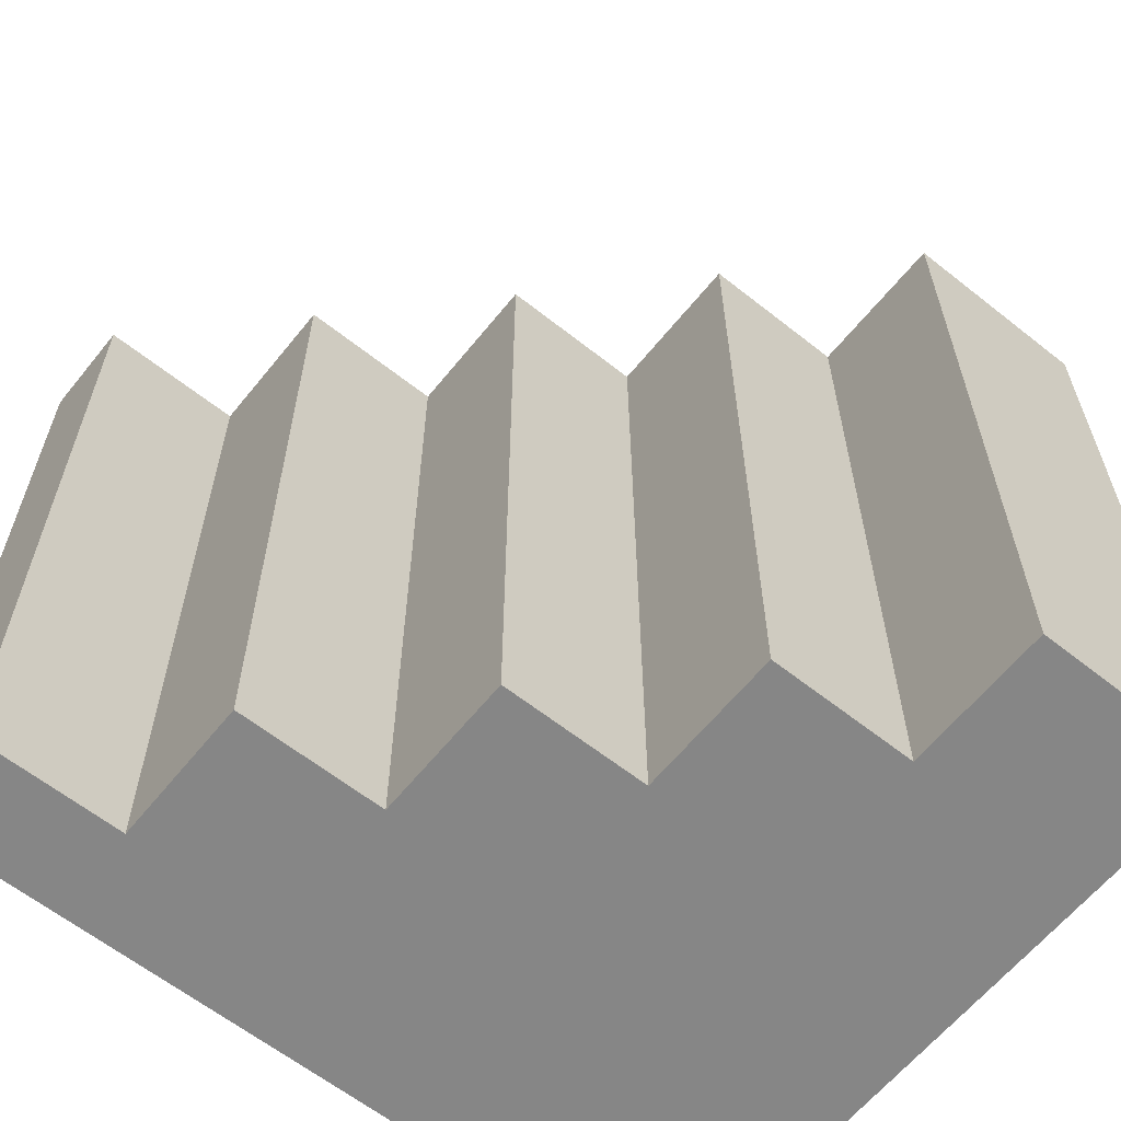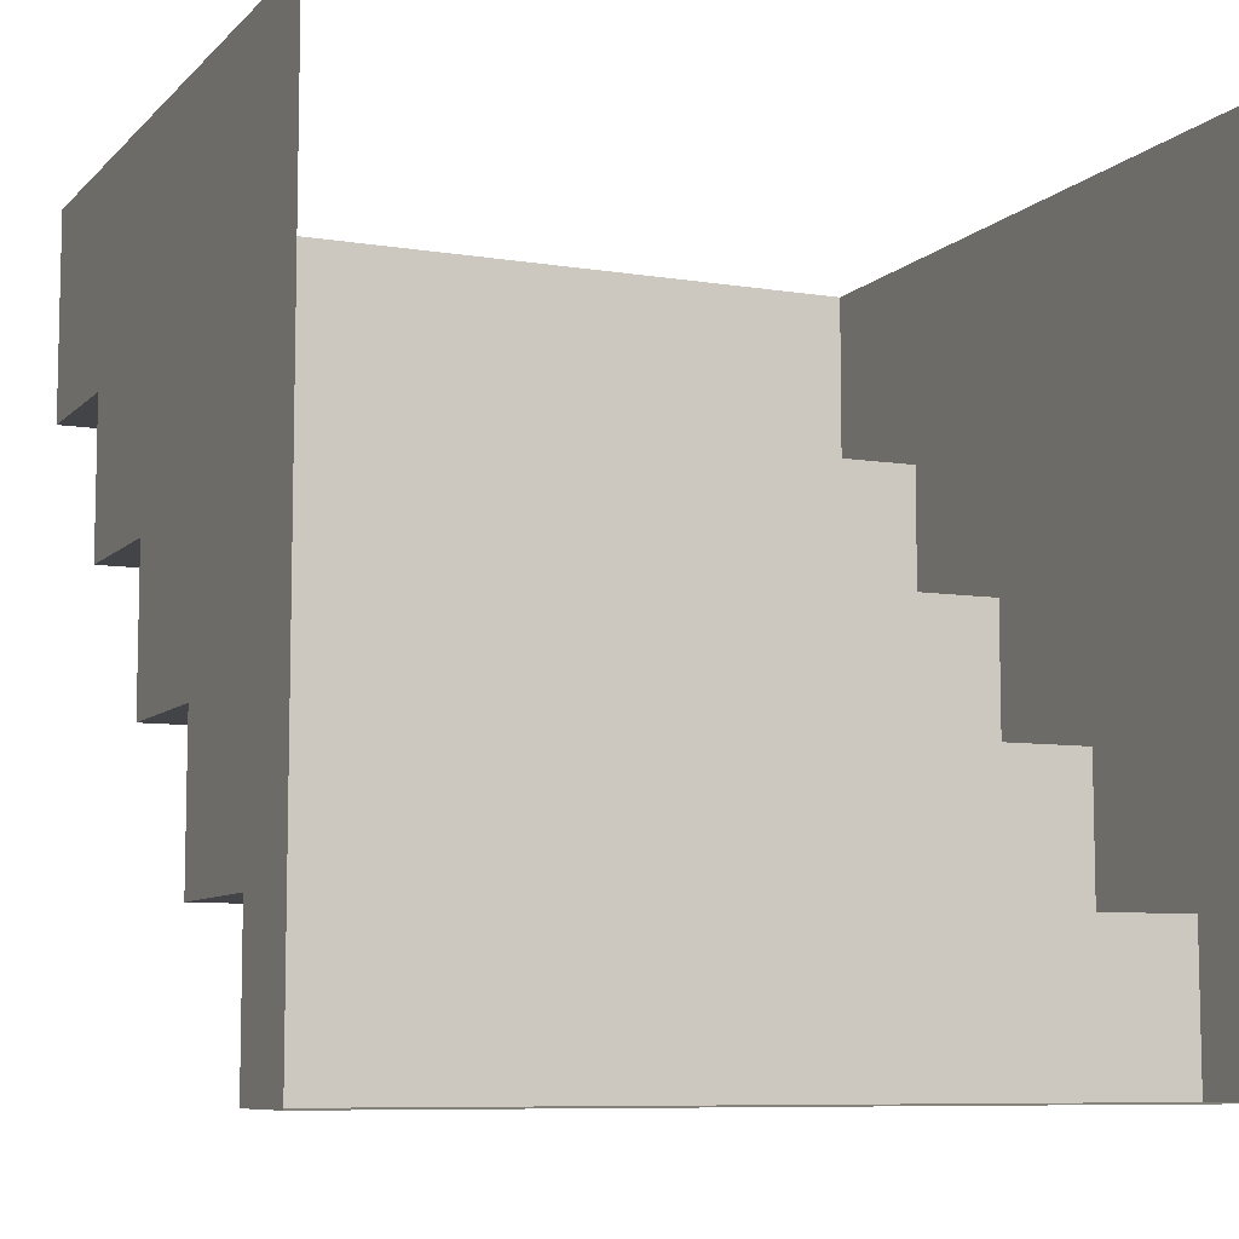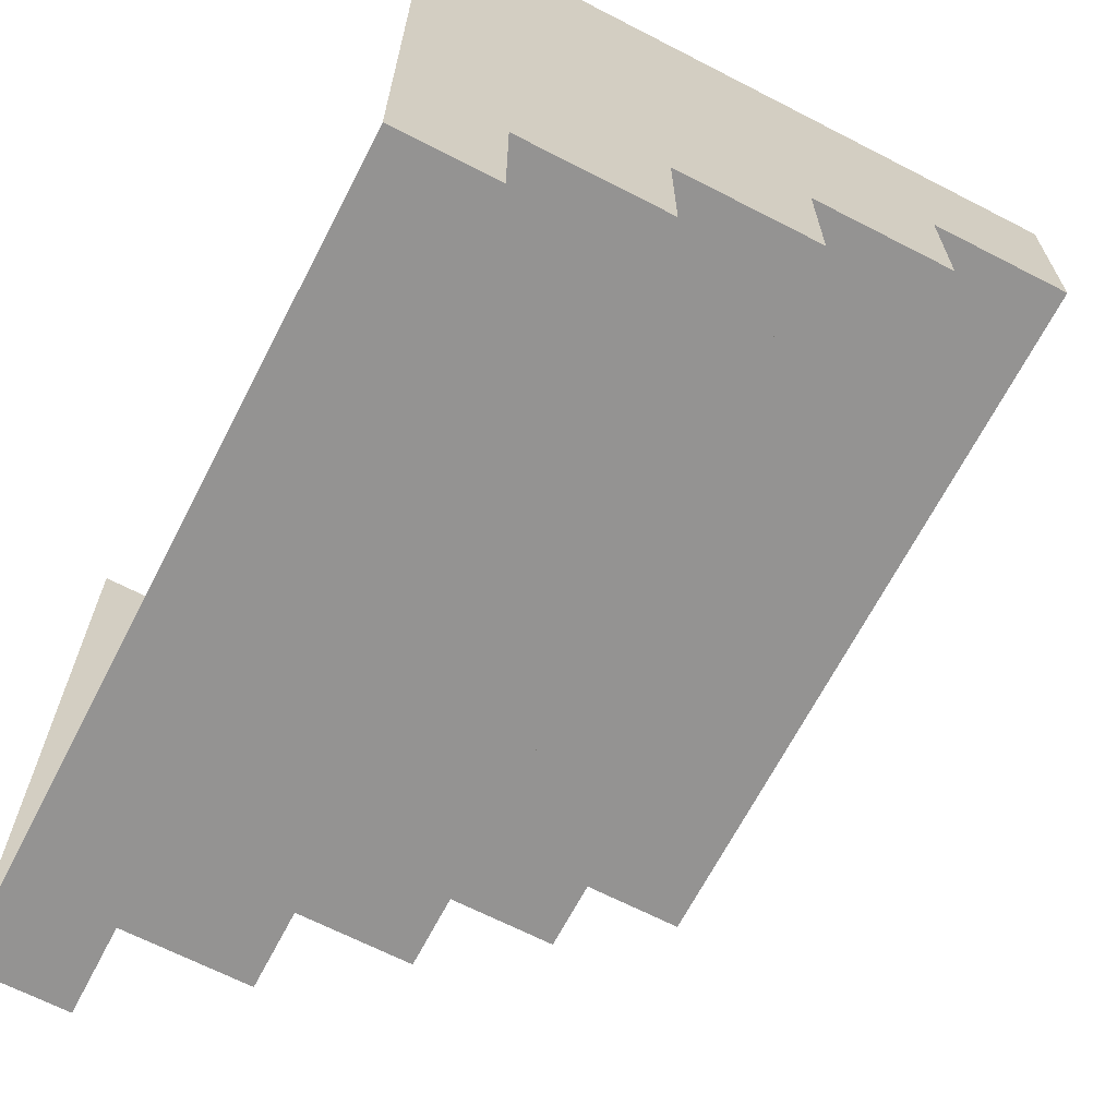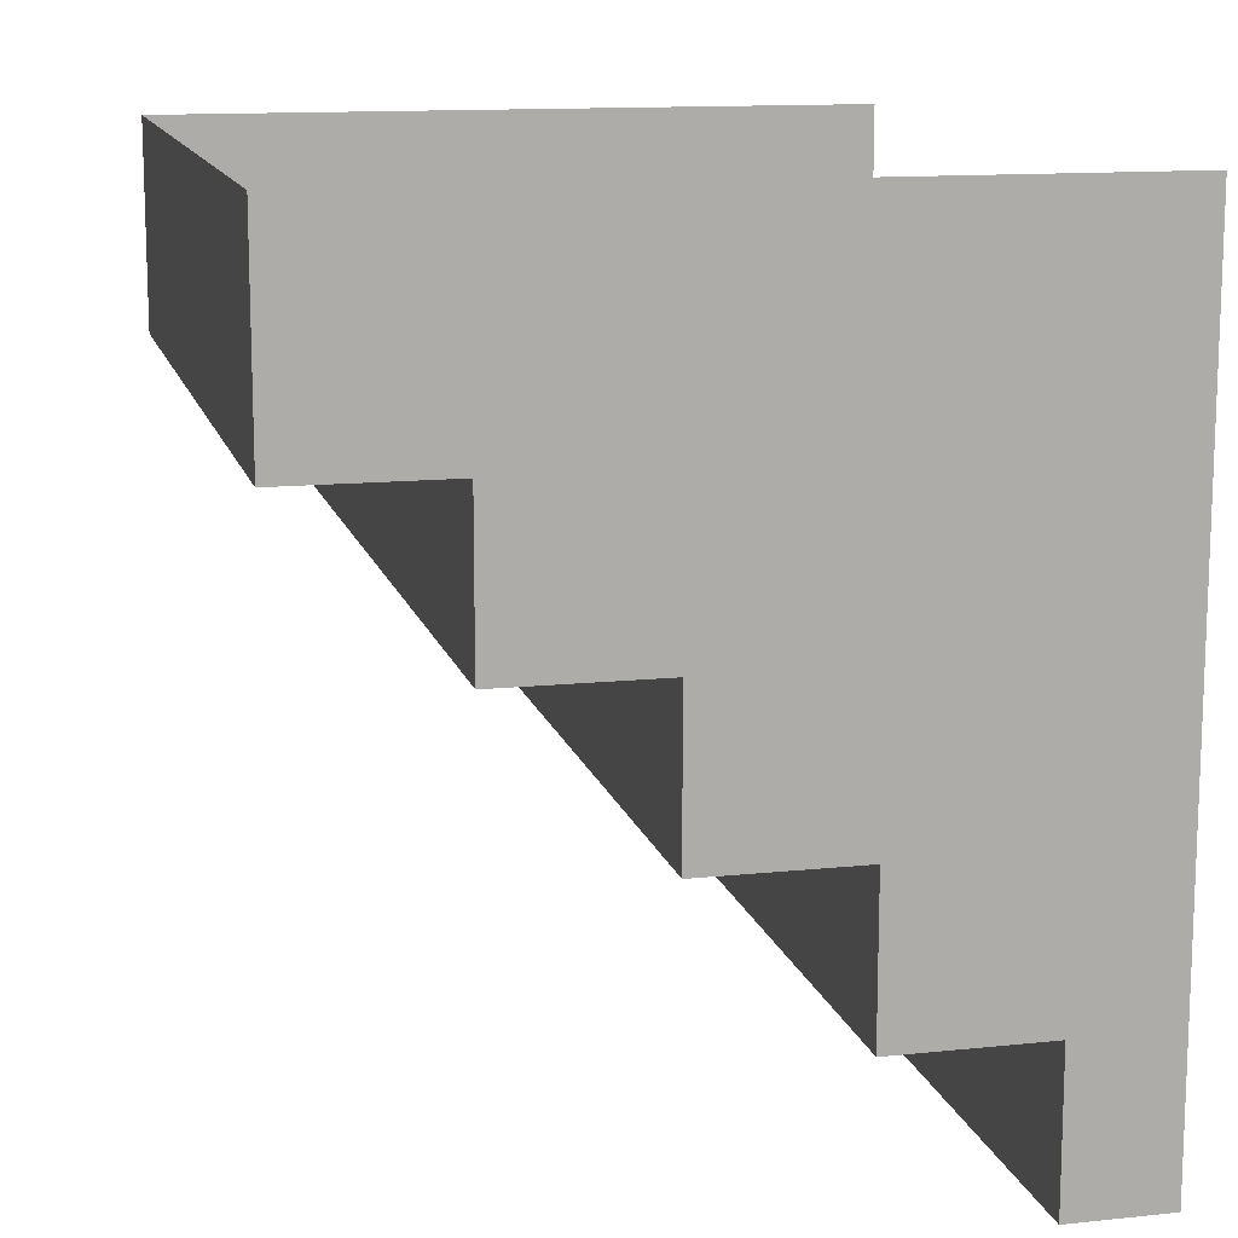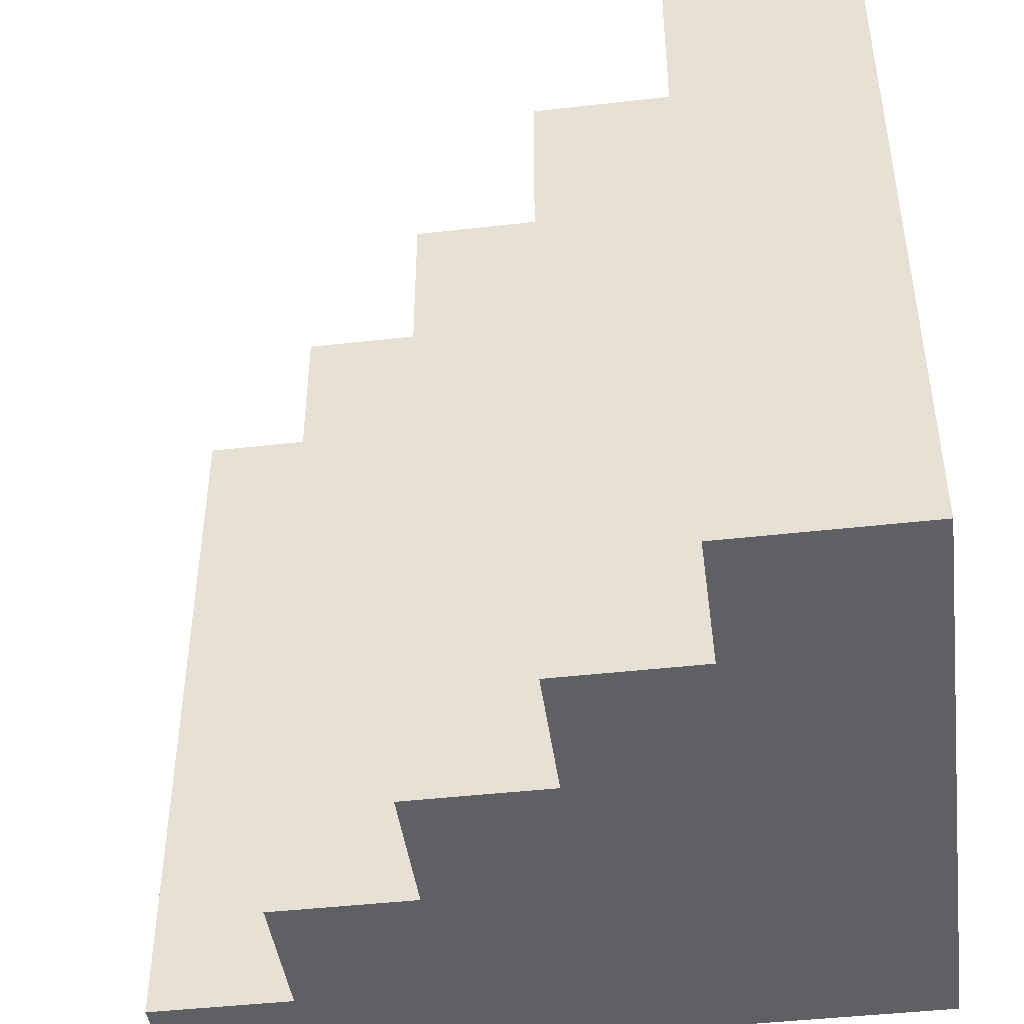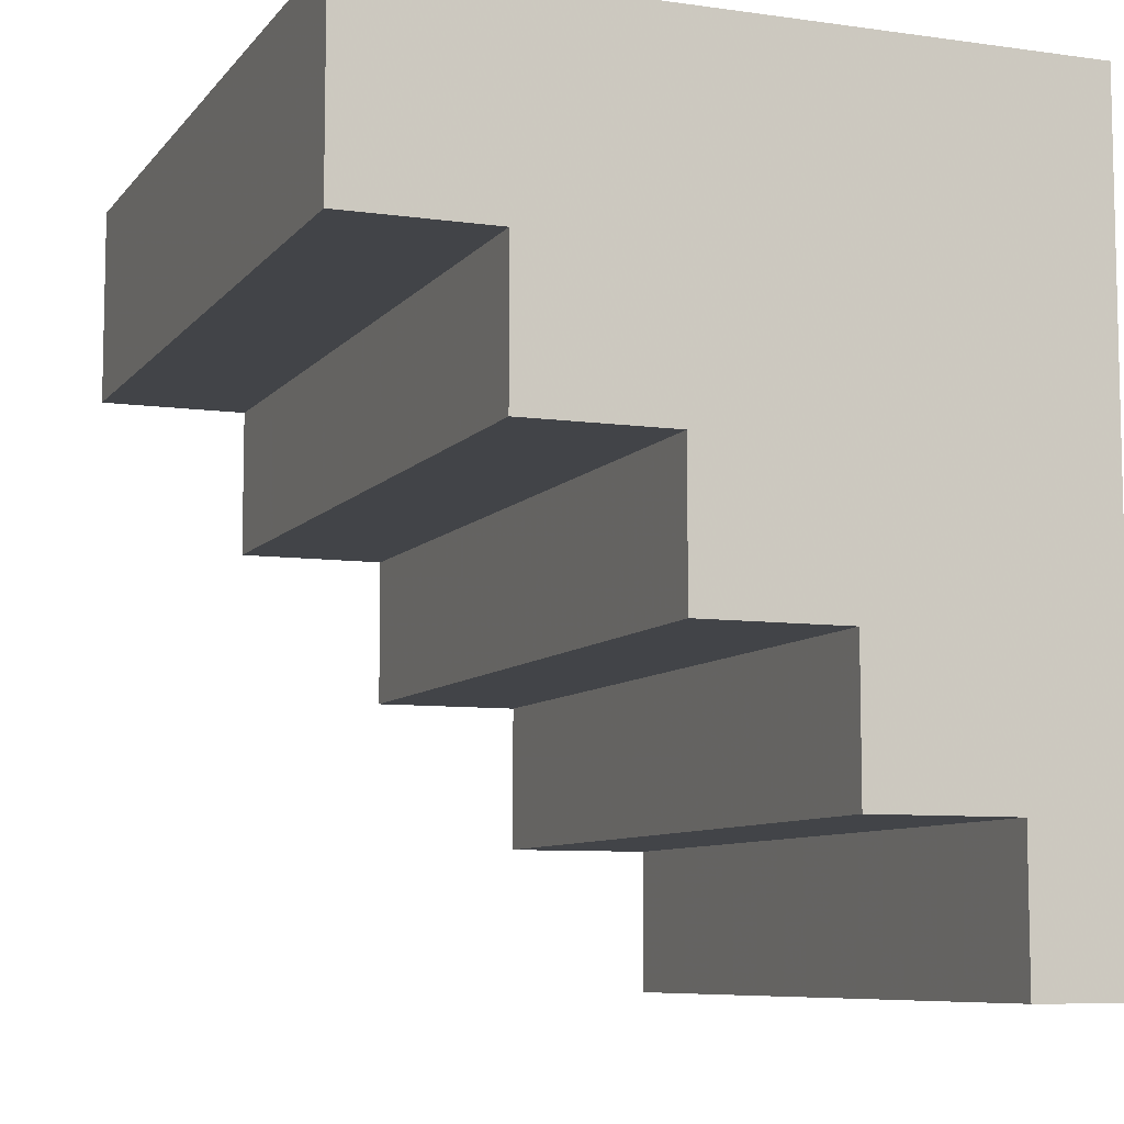
<metadata>
{"format":"obj","ext":"obj","renderer":"f3d","projection":"perspective","resolution":1024,"background":"white","views":[{"elev":-62.1,"azim":51.2,"up":"+Z"},{"elev":-8.2,"azim":-113.9,"up":"+Y"},{"elev":-66.8,"azim":-27.3,"up":"+Y"},{"elev":13.0,"azim":166.4,"up":"+Y"},{"elev":-44.5,"azim":97.6,"up":"+Z"},{"elev":-8.1,"azim":158.7,"up":"+Y"}]}
</metadata>
<code>
v -0.25 -1 0.5
v -0.375 -1 0.5
v -0.375 -1 -0.5
v -0.25 -1 -0.5
v -0.25 -0.8125 0.5
v -0.375 0 0.5
v -0.0625 -0.625 0.5
v 0.125 -0.4375 0.5
v 0.3125 -0.25 0.5
v 0.5 0 0.5
v 0.5 -0.25 0.5
v 0.5 -0.25 -0.5
v 0.5 0 -0.5
v 0.3125 -0.25 -0.5
v -0.375 0 -0.5
v 0.125 -0.4375 -0.5
v -0.0625 -0.625 -0.5
v -0.25 -0.8125 -0.5
v -0.0625 -0.8125 0.5
v -0.0625 -0.8125 -0.5
v 0.125 -0.625 0.5
v 0.125 -0.625 -0.5
v 0.3125 -0.4375 0.5
v 0.3125 -0.4375 -0.5
f 1 2 3
f 1 3 4
f 5 18 19
f 7 17 21
f 8 16 23
f 9 14 11
f 11 14 12
f 19 18 20
f 21 17 22
f 23 16 24
f 1 4 5
f 1 5 2
f 2 5 6
f 6 5 7
f 6 7 8
f 6 8 9
f 6 9 10
f 10 9 11
f 10 11 12
f 10 12 13
f 13 12 14
f 13 14 15
f 15 14 16
f 15 16 17
f 15 17 18
f 15 18 3
f 3 18 4
f 4 18 5
f 5 19 7
f 7 19 20
f 7 20 17
f 7 21 8
f 8 21 22
f 8 22 16
f 8 23 9
f 9 23 24
f 9 24 14
f 20 18 17
f 22 17 16
f 24 16 14

</code>
